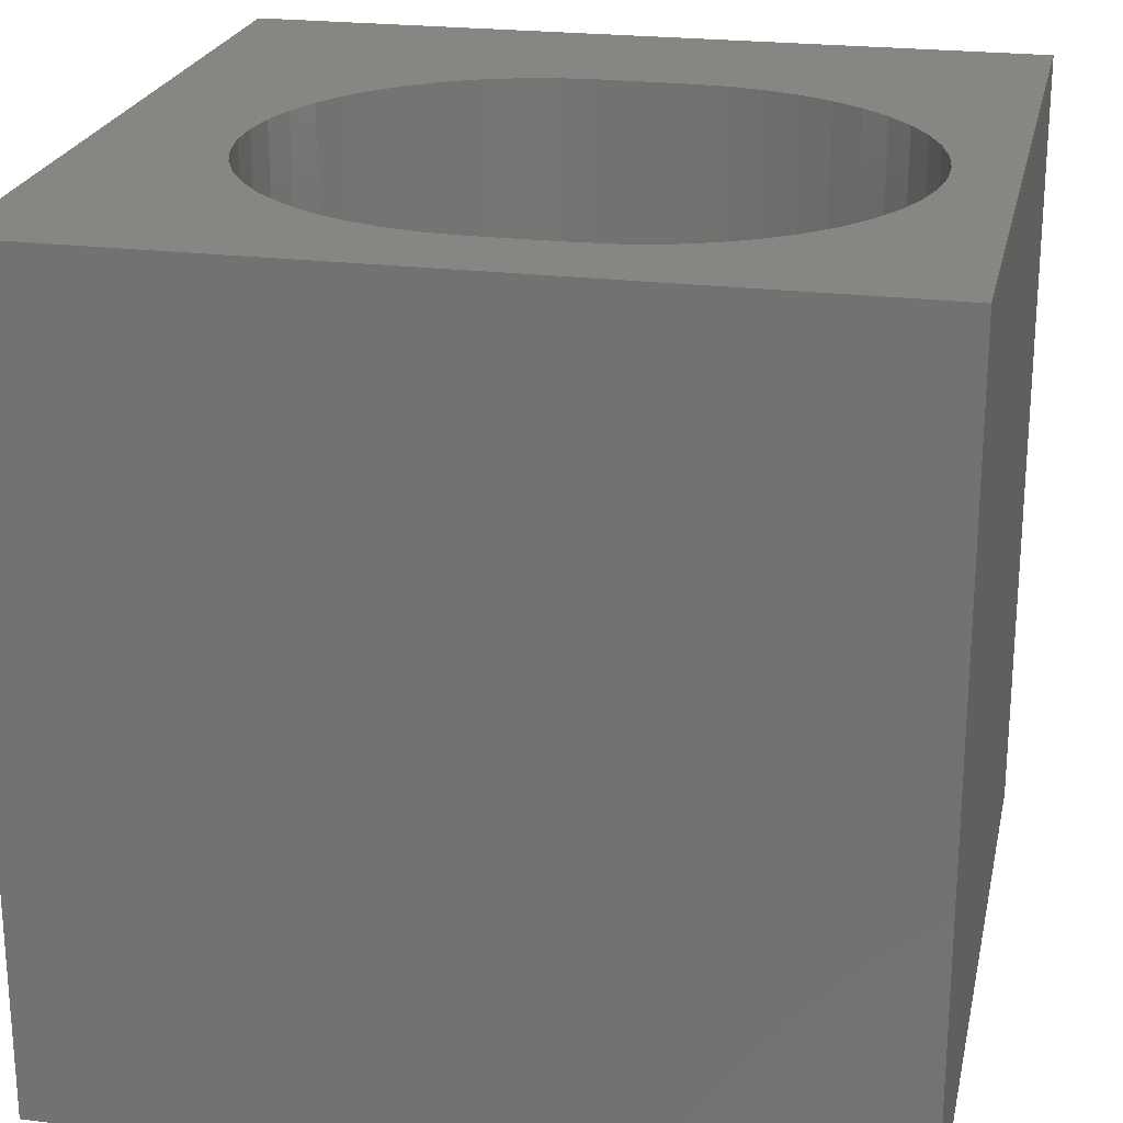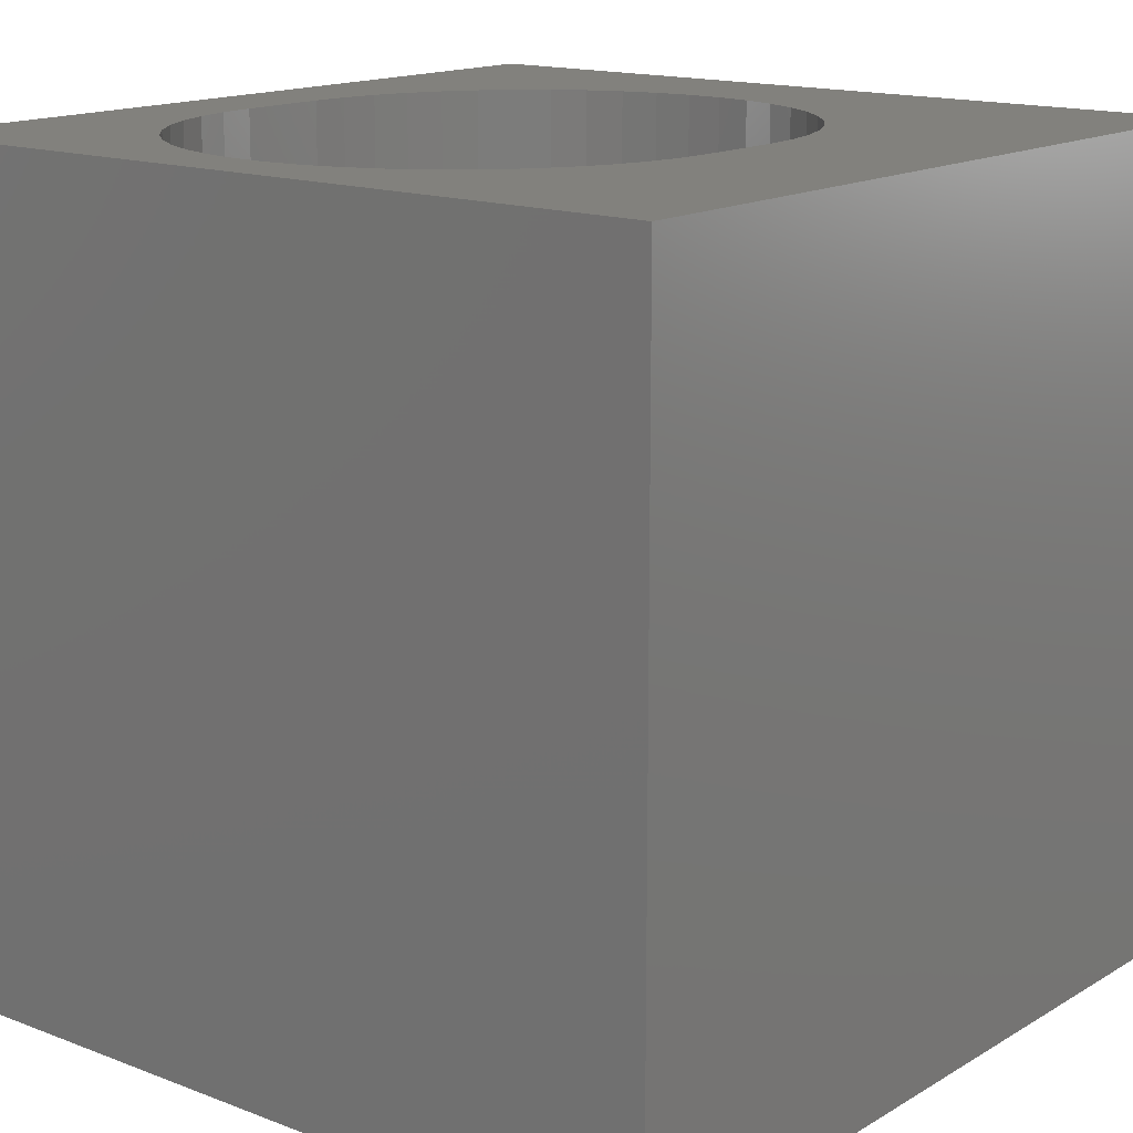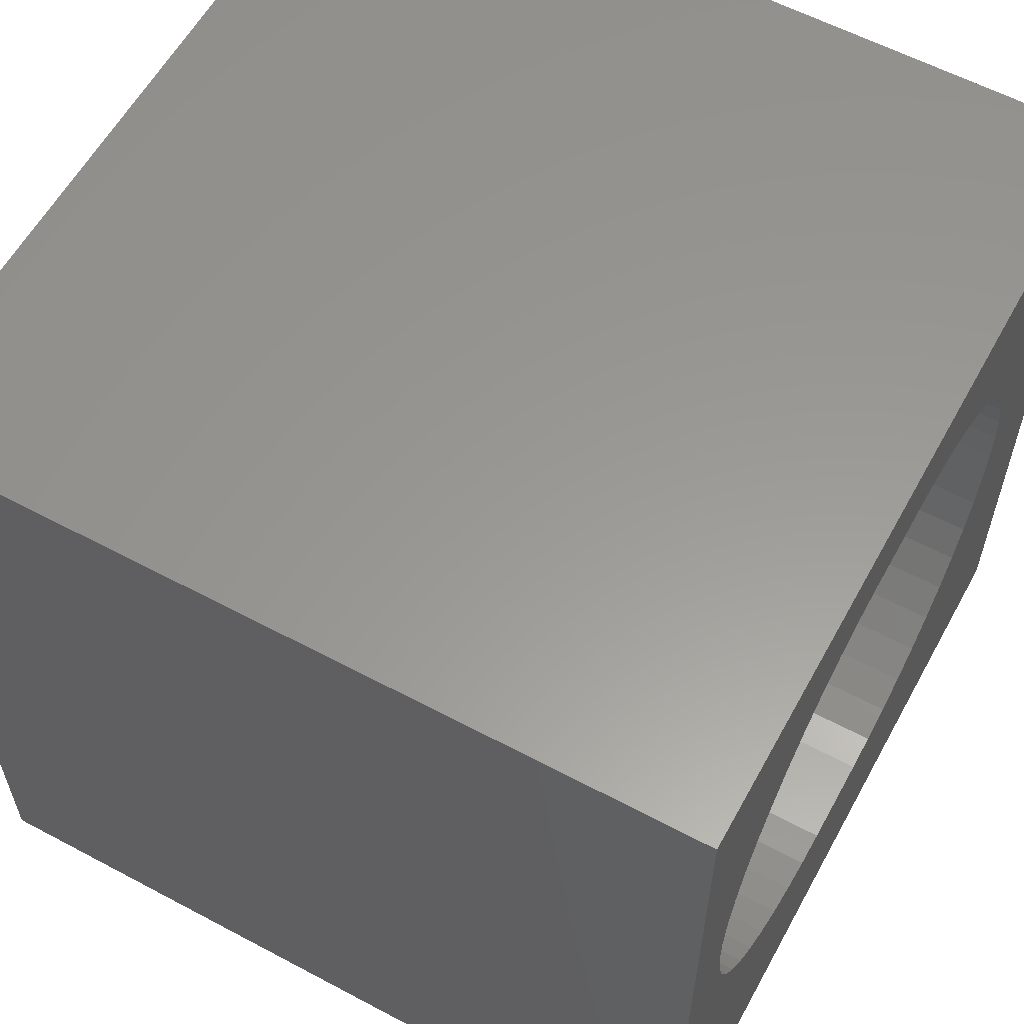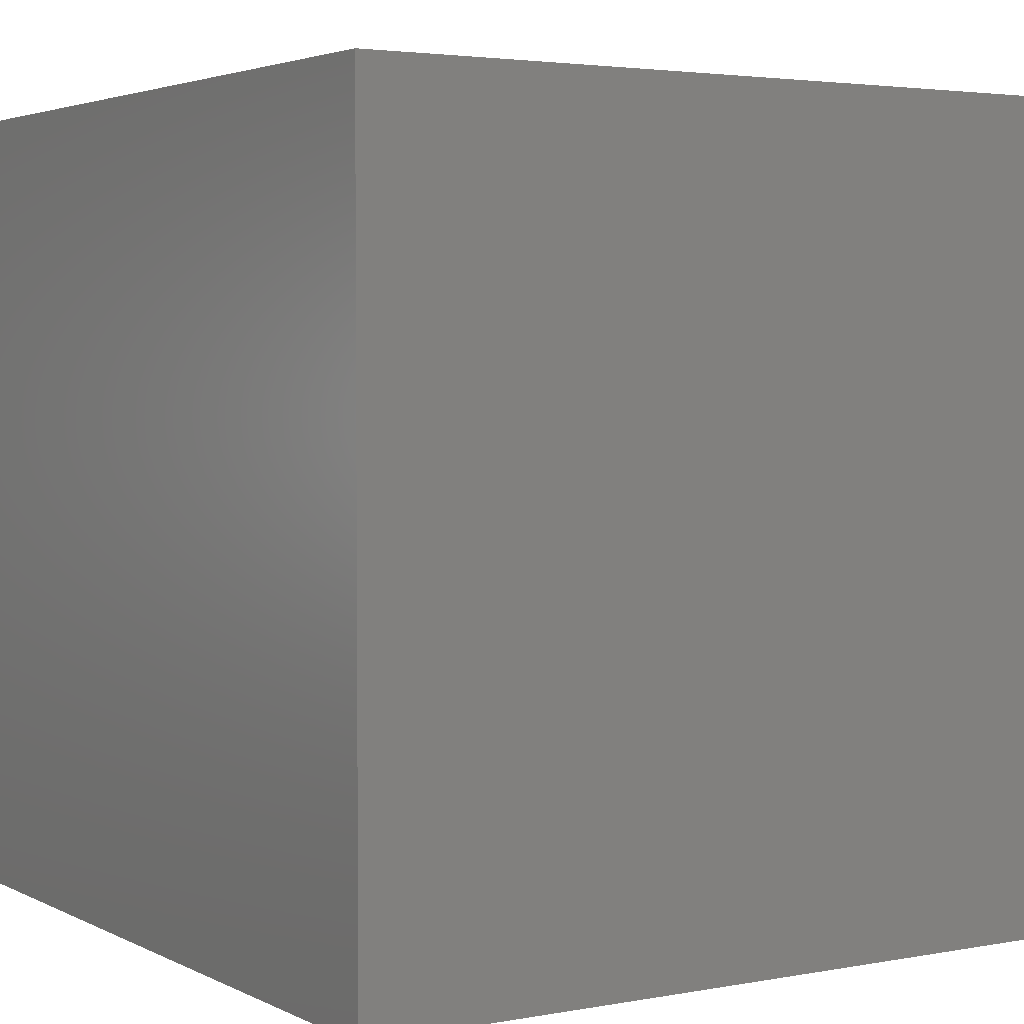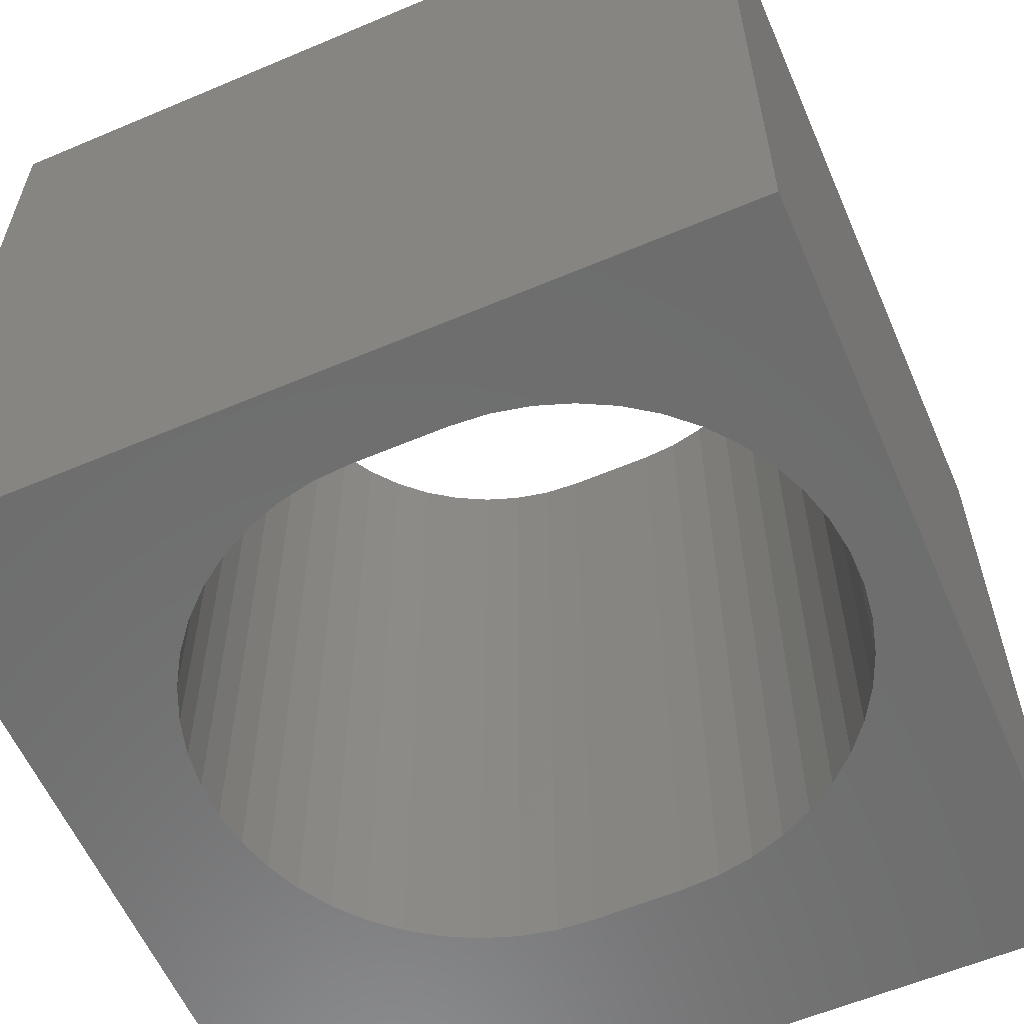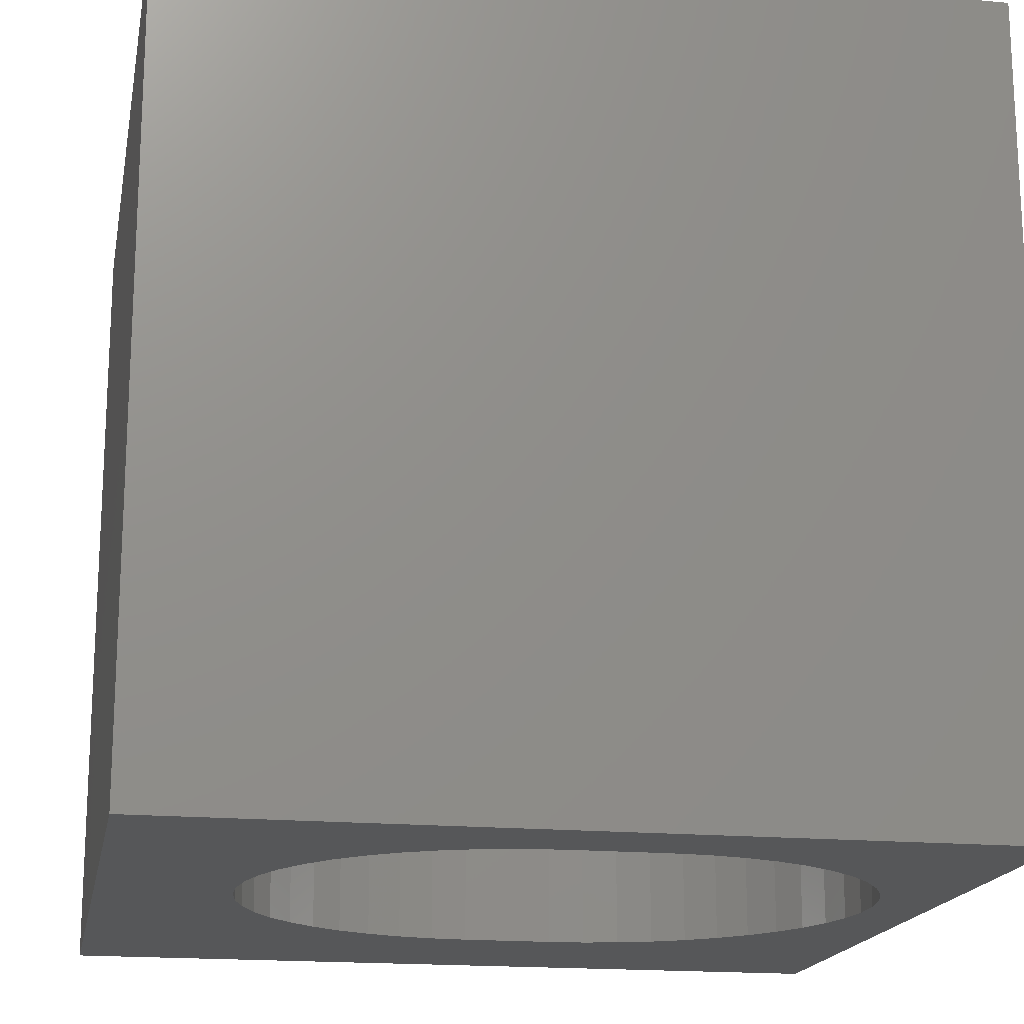
<metadata>
{"format":"stl","ext":"stl","renderer":"f3d","projection":"perspective","resolution":1024,"background":"white","views":[{"elev":22.8,"azim":-168.0,"up":"+Z"},{"elev":15.2,"azim":-51.0,"up":"+Z"},{"elev":59.2,"azim":-61.3,"up":"+Y"},{"elev":3.3,"azim":57.7,"up":"+Z"},{"elev":-59.4,"azim":-156.5,"up":"+Z"},{"elev":-17.6,"azim":169.5,"up":"+Z"}]}
</metadata>
<code>
# stl→obj: 104 verts, 208 faces
v 0 10 10
v 0 10 0
v 0 0 10
v 0 0 0
v 10 0 10
v 10 10 10
v 8.392 5.407 10
v 8.392 5.854 10
v 1.345 3.743 10
v 1.113 4.125 10
v 0.9351 4.534 10
v 8.032 7.136 10
v 8.21 6.726 10
v 8.331 6.296 10
v 1.345 7.518 10
v 1.627 7.864 10
v 1.954 8.169 10
v 2.319 8.427 10
v 6.009 8.782 10
v 6.43 8.632 10
v 6.827 8.427 10
v 7.192 8.169 10
v 7.518 7.864 10
v 7.8 7.518 10
v 8.331 4.964 10
v 8.21 4.534 10
v 8.032 4.125 10
v 7.8 3.743 10
v 7.518 3.396 10
v 7.192 3.091 10
v 0.8146 6.296 10
v 0.9351 6.726 10
v 1.113 7.136 10
v 2.715 8.632 10
v 3.136 8.782 10
v 3.574 8.873 10
v 2.319 2.834 10
v 1.954 3.091 10
v 1.627 3.396 10
v 0.8146 4.964 10
v 0.7538 5.407 10
v 0.7538 5.854 10
v 6.827 2.834 10
v 6.43 2.628 10
v 6.009 2.479 10
v 4.019 8.903 10
v 5.126 8.903 10
v 5.572 8.873 10
v 3.574 2.388 10
v 3.136 2.479 10
v 2.715 2.628 10
v 5.572 2.388 10
v 5.126 2.357 10
v 4.019 2.357 10
v 10 10 0
v 10 0 0
v 3.574 8.873 0
v 3.136 8.782 0
v 2.715 8.632 0
v 2.319 8.427 0
v 1.954 8.169 0
v 0.8146 4.964 0
v 0.9351 4.534 0
v 1.113 4.125 0
v 1.345 3.743 0
v 1.627 3.396 0
v 1.627 7.864 0
v 1.345 7.518 0
v 1.113 7.136 0
v 0.7538 5.407 0
v 0.7538 5.854 0
v 8.392 5.854 0
v 8.392 5.407 0
v 8.331 4.964 0
v 8.331 6.296 0
v 8.21 6.726 0
v 8.032 7.136 0
v 0.9351 6.726 0
v 0.8146 6.296 0
v 2.715 2.628 0
v 3.136 2.479 0
v 7.8 7.518 0
v 7.518 7.864 0
v 7.192 8.169 0
v 6.827 8.427 0
v 6.43 8.632 0
v 6.009 8.782 0
v 1.954 3.091 0
v 2.319 2.834 0
v 6.827 2.834 0
v 7.192 3.091 0
v 7.518 3.396 0
v 7.8 3.743 0
v 8.032 4.125 0
v 8.21 4.534 0
v 5.572 2.388 0
v 6.009 2.479 0
v 6.43 2.628 0
v 5.572 8.873 0
v 5.126 8.903 0
v 4.019 8.903 0
v 3.574 2.388 0
v 4.019 2.357 0
v 5.126 2.357 0
f 1 2 3
f 3 2 4
f 5 6 7
f 7 6 8
f 9 10 3
f 3 10 11
f 12 13 6
f 6 13 14
f 6 14 8
f 15 16 1
f 1 16 17
f 1 17 18
f 19 20 6
f 6 20 21
f 6 21 22
f 22 23 6
f 6 23 24
f 6 24 12
f 7 25 5
f 5 25 26
f 5 26 27
f 27 28 5
f 5 28 29
f 5 29 30
f 31 32 1
f 1 32 33
f 1 33 15
f 18 34 1
f 1 34 35
f 1 35 36
f 37 38 3
f 3 38 39
f 3 39 9
f 11 40 3
f 3 40 41
f 3 41 1
f 1 41 42
f 1 42 31
f 30 43 5
f 5 43 44
f 5 44 45
f 36 46 1
f 1 46 47
f 1 47 6
f 6 47 48
f 6 48 19
f 49 50 3
f 3 50 51
f 3 51 37
f 45 52 5
f 5 52 53
f 5 53 3
f 3 53 54
f 3 54 49
f 55 6 56
f 56 6 5
f 57 58 2
f 58 59 2
f 2 59 60
f 2 60 61
f 4 62 63
f 63 64 4
f 4 64 65
f 4 65 66
f 61 67 2
f 2 67 68
f 2 68 69
f 62 4 70
f 70 4 2
f 70 2 71
f 72 55 73
f 73 55 56
f 73 56 74
f 72 75 55
f 55 75 76
f 55 76 77
f 69 78 2
f 2 78 79
f 2 79 71
f 4 80 81
f 77 82 55
f 55 82 83
f 55 83 84
f 84 85 55
f 55 85 86
f 55 86 87
f 66 88 4
f 4 88 89
f 4 89 80
f 90 91 56
f 56 91 92
f 56 92 93
f 93 94 56
f 56 94 95
f 56 95 74
f 96 97 56
f 56 97 98
f 56 98 90
f 87 99 55
f 55 99 100
f 55 100 2
f 2 100 101
f 2 101 57
f 81 102 4
f 4 102 103
f 4 103 56
f 56 103 104
f 56 104 96
f 6 55 1
f 1 55 2
f 56 5 4
f 4 5 3
f 101 46 36
f 101 36 57
f 57 36 35
f 57 35 58
f 58 35 34
f 58 34 59
f 59 34 18
f 59 18 60
f 60 18 17
f 60 17 61
f 61 17 16
f 61 16 67
f 67 16 15
f 67 15 68
f 68 15 33
f 68 33 69
f 69 33 32
f 69 32 78
f 78 32 31
f 78 31 79
f 79 31 42
f 79 42 71
f 71 42 41
f 71 41 70
f 70 41 40
f 70 40 62
f 62 40 11
f 62 11 63
f 63 11 10
f 63 10 64
f 64 10 9
f 64 9 65
f 65 9 39
f 65 39 66
f 66 39 38
f 66 38 88
f 88 38 37
f 88 37 89
f 89 37 51
f 89 51 80
f 80 51 50
f 80 50 81
f 81 50 49
f 81 49 102
f 102 49 54
f 102 54 103
f 101 100 46
f 46 100 47
f 104 53 52
f 104 52 96
f 96 52 45
f 96 45 97
f 97 45 44
f 97 44 98
f 98 44 43
f 98 43 90
f 90 43 30
f 90 30 91
f 91 30 29
f 91 29 92
f 92 29 28
f 92 28 93
f 93 28 27
f 93 27 94
f 94 27 26
f 94 26 95
f 95 26 25
f 95 25 74
f 74 25 7
f 74 7 73
f 73 7 8
f 73 8 72
f 72 8 14
f 72 14 75
f 75 14 13
f 75 13 76
f 76 13 12
f 76 12 77
f 77 12 24
f 77 24 82
f 82 24 23
f 82 23 83
f 83 23 22
f 83 22 84
f 84 22 21
f 84 21 85
f 85 21 20
f 85 20 86
f 86 20 19
f 86 19 87
f 87 19 48
f 87 48 99
f 99 48 47
f 99 47 100
f 104 103 53
f 53 103 54

</code>
